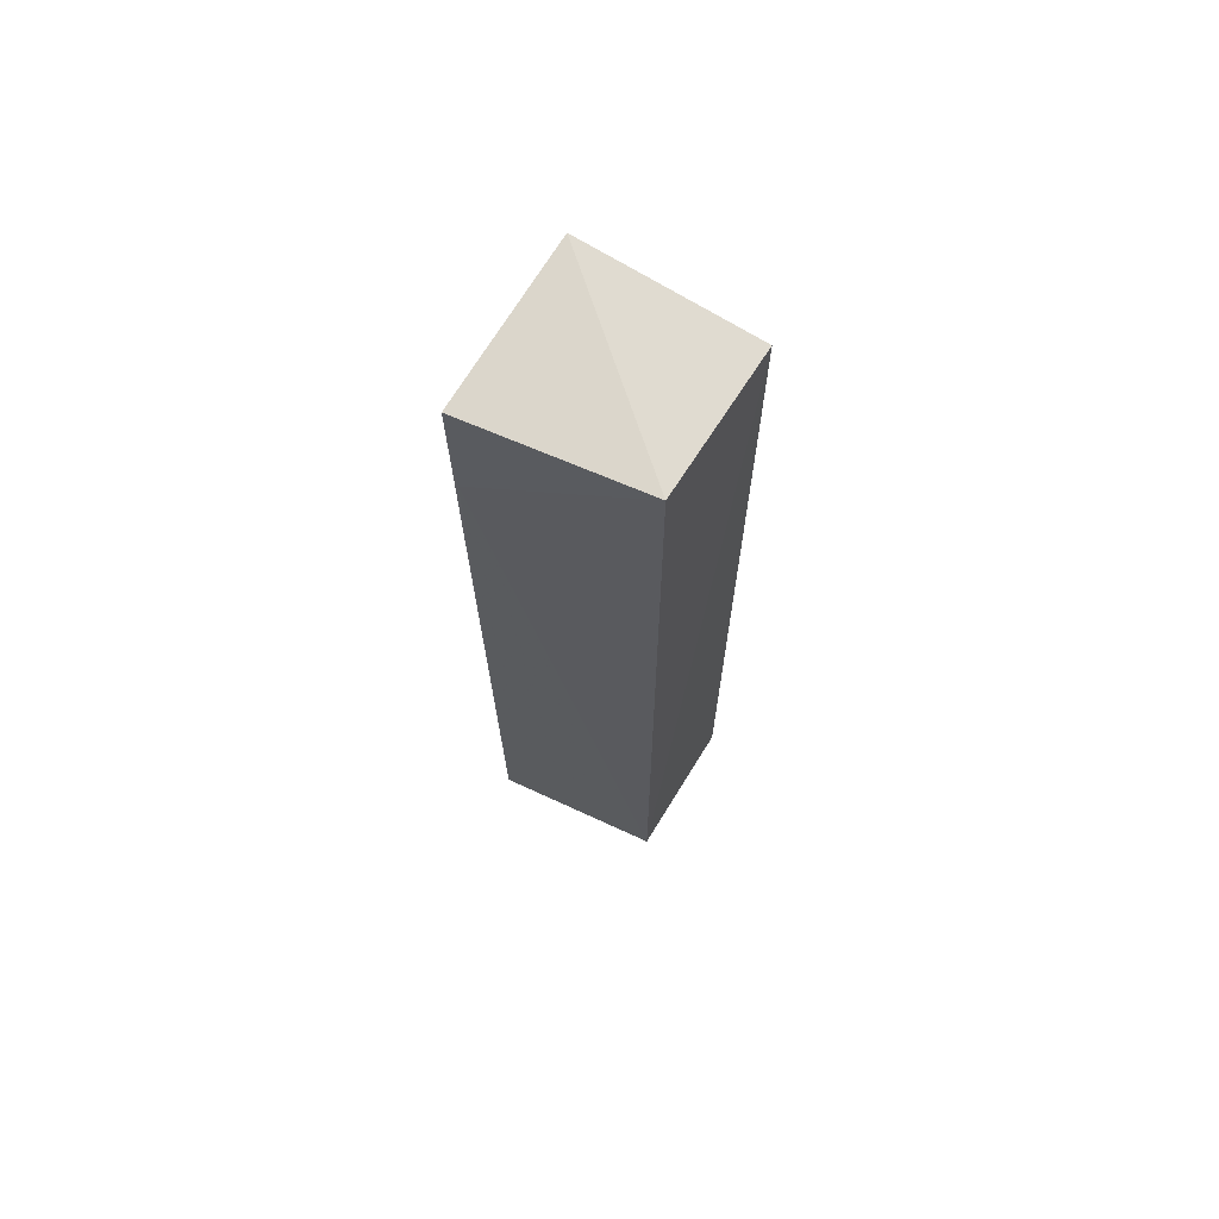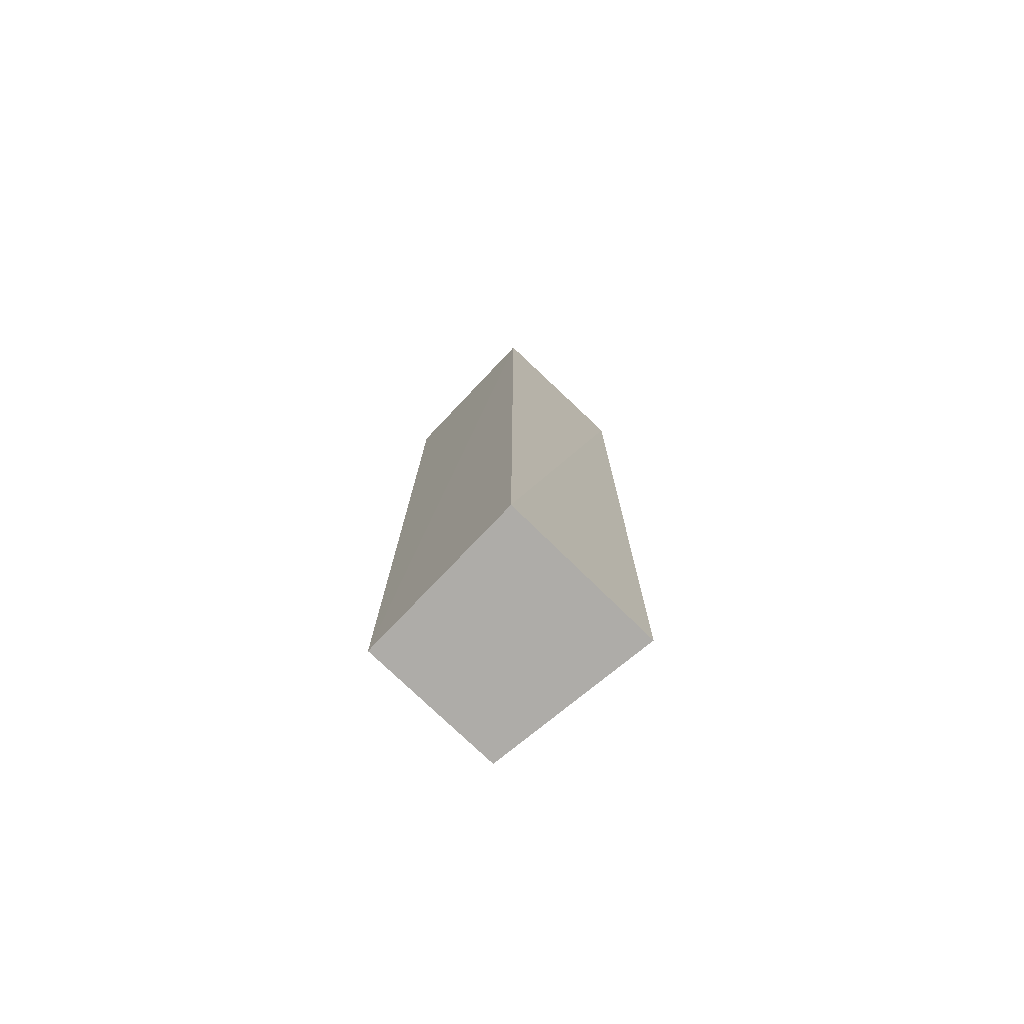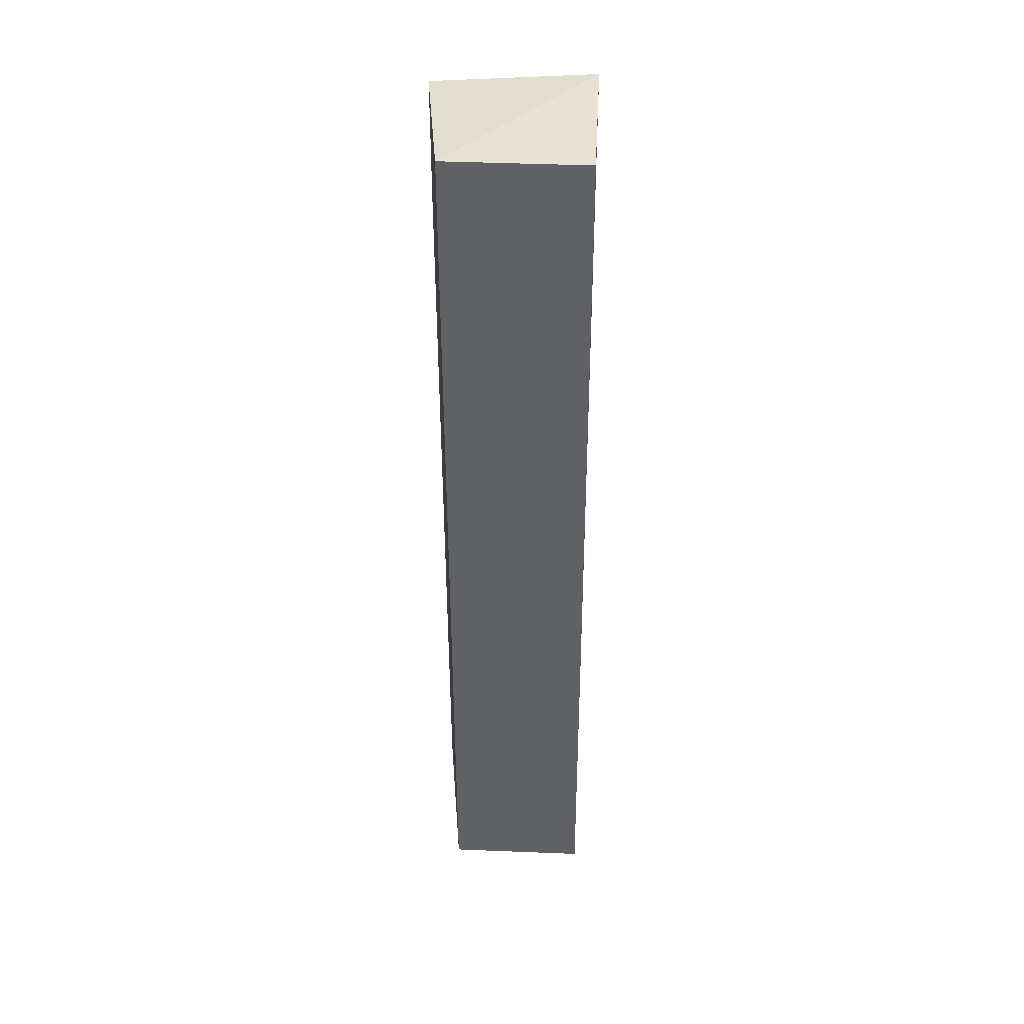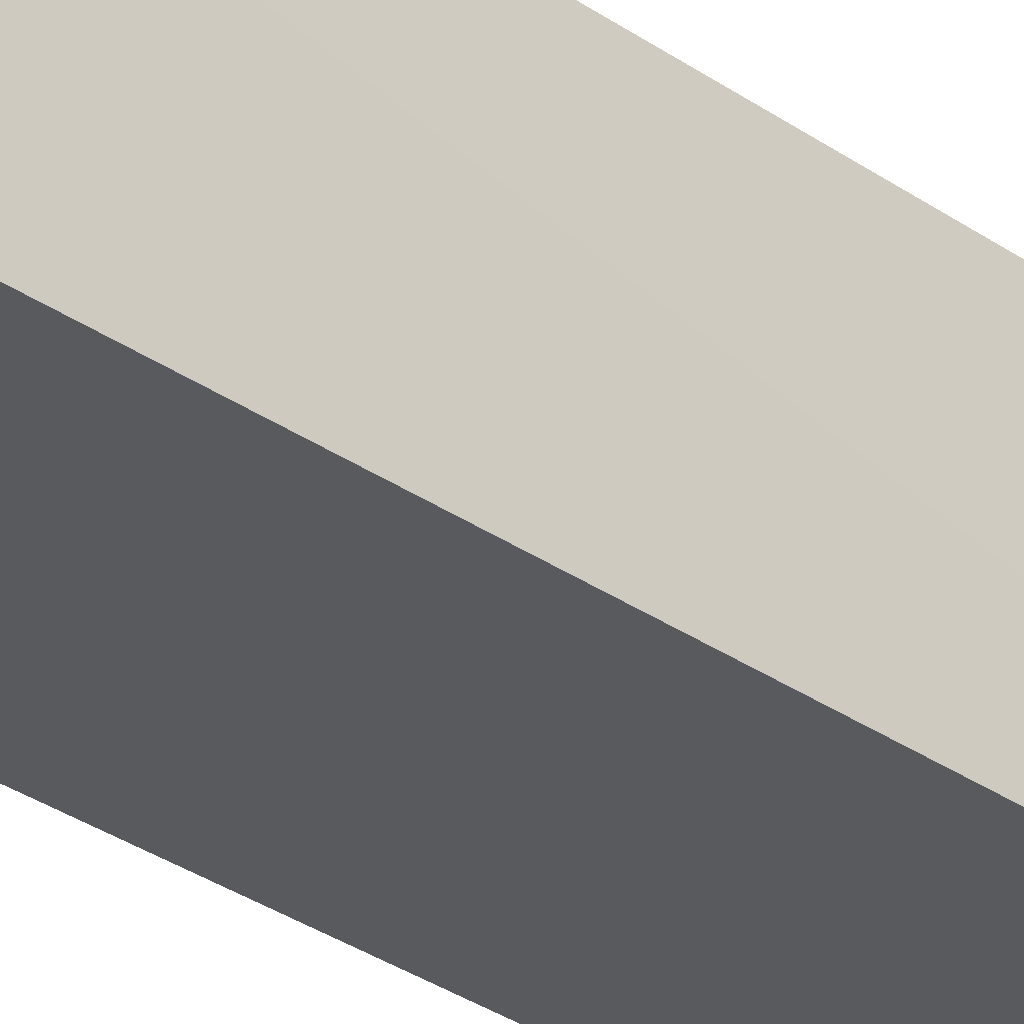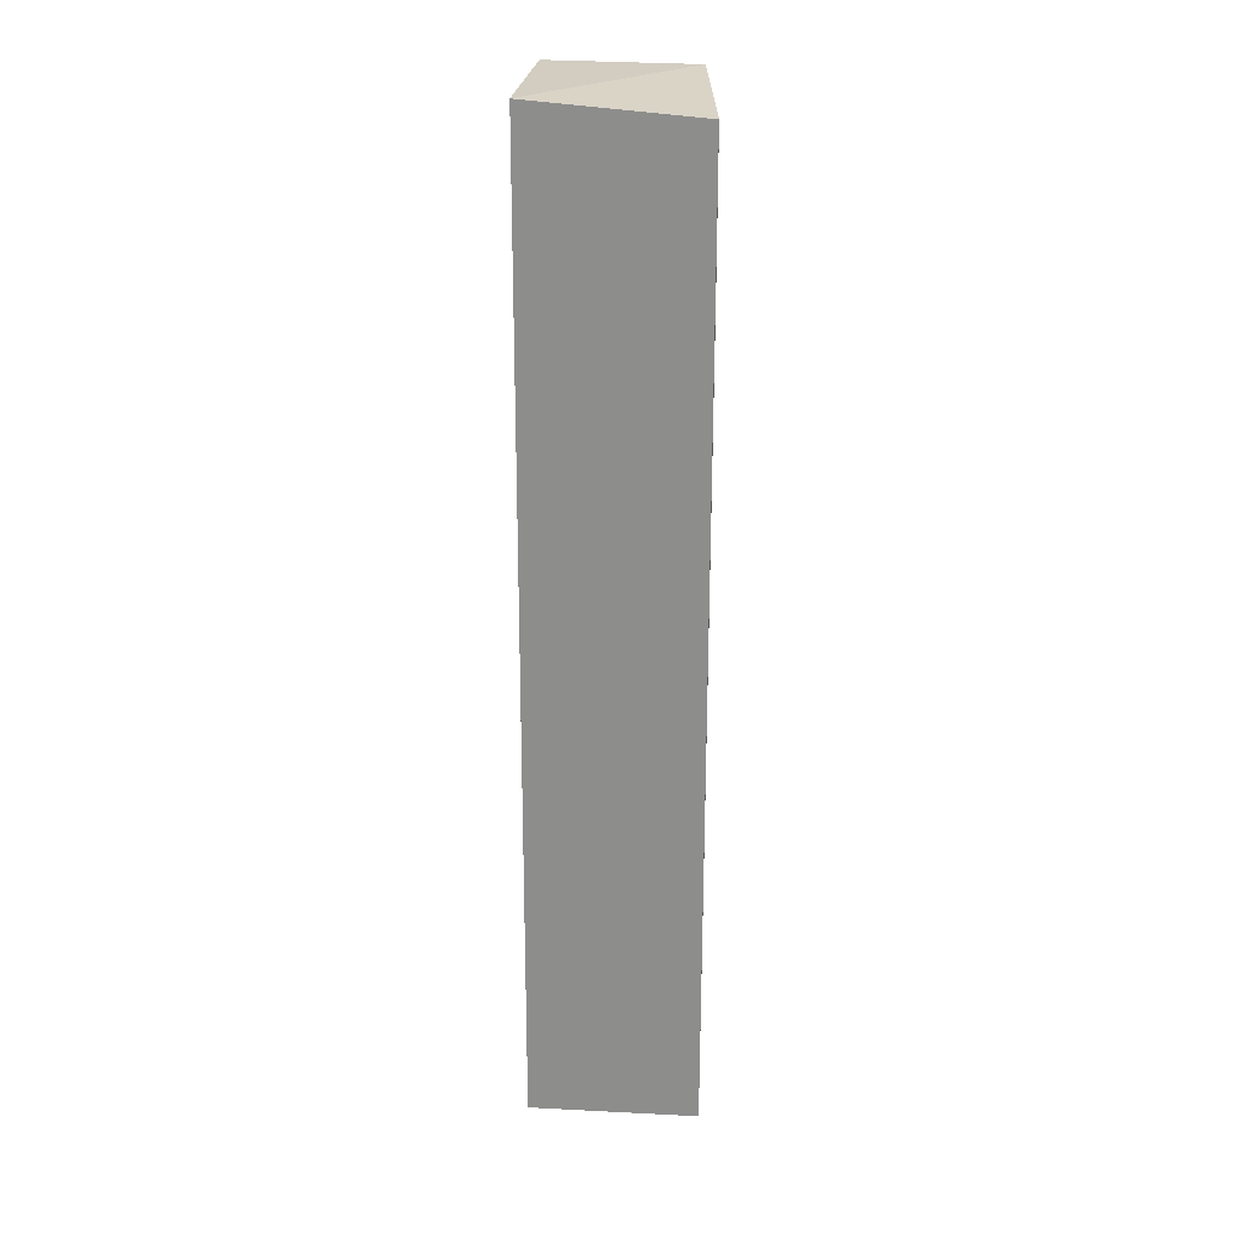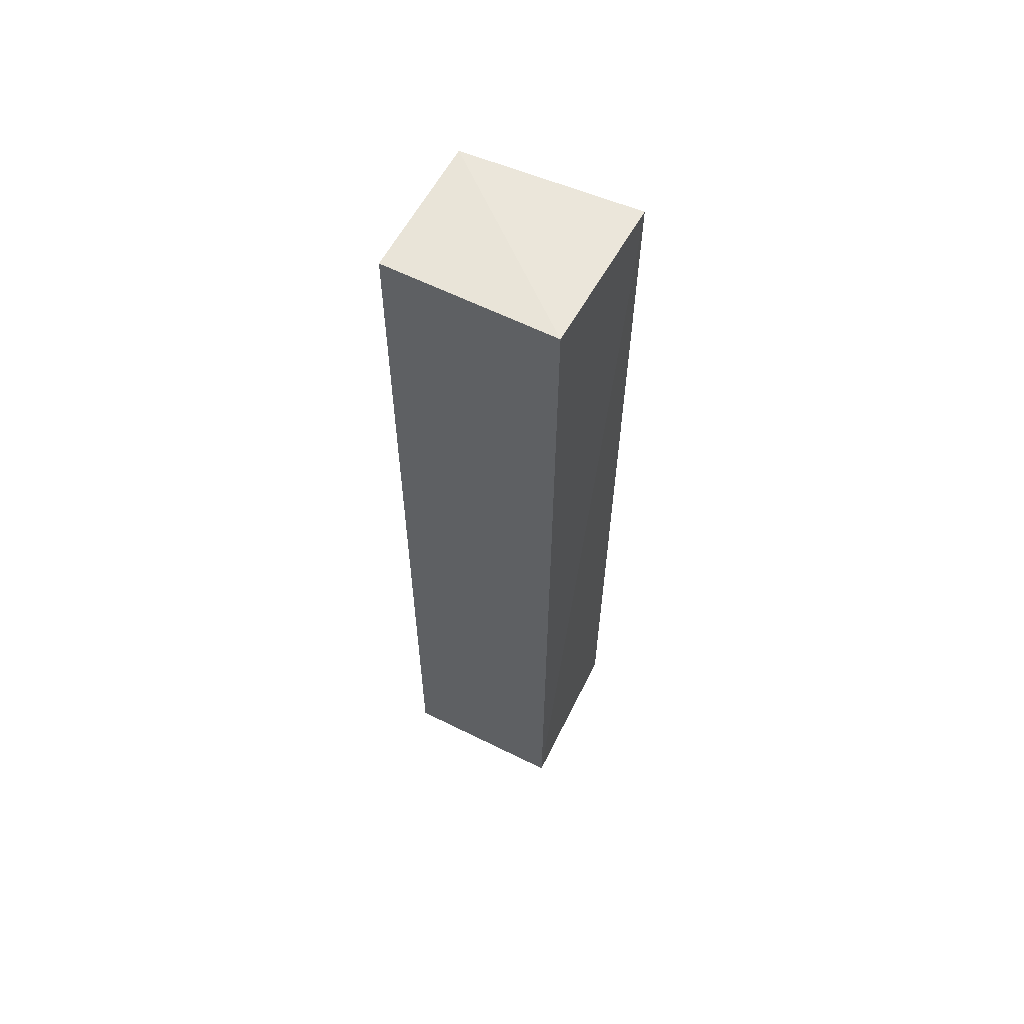
<metadata>
{"format":"obj","ext":"obj","renderer":"f3d","projection":"perspective","resolution":1024,"background":"white","views":[{"elev":69.6,"azim":31.0,"up":"+Y"},{"elev":-76.9,"azim":-134.5,"up":"+Y"},{"elev":41.0,"azim":92.1,"up":"+Y"},{"elev":-31.8,"azim":-134.2,"up":"+Z"},{"elev":24.6,"azim":-85.3,"up":"+Y"},{"elev":60.5,"azim":-153.9,"up":"+Y"}]}
</metadata>
<code>
v 0.02274 0.01681 0.007969
v 0.02286 -0.02762 0.007881
v 0.02293 -0.02762 0.001251
v 0.01499 0.01685 0.001292
v 0.01479 0.01627 0.008826
v 0.02293 0.01685 0.001434
v 0.01496 0.01051 0.008823
v 0.01499 -0.02762 0.001132
v 0.01497 -0.02761 0.00875
f 5 1 4
f 6 3 4
f 6 4 1
f 6 1 2
f 6 2 3
f 7 2 1
f 7 1 5
f 8 3 2
f 8 4 3
f 8 5 4
f 9 8 2
f 9 2 7
f 9 7 5
f 9 5 8

</code>
